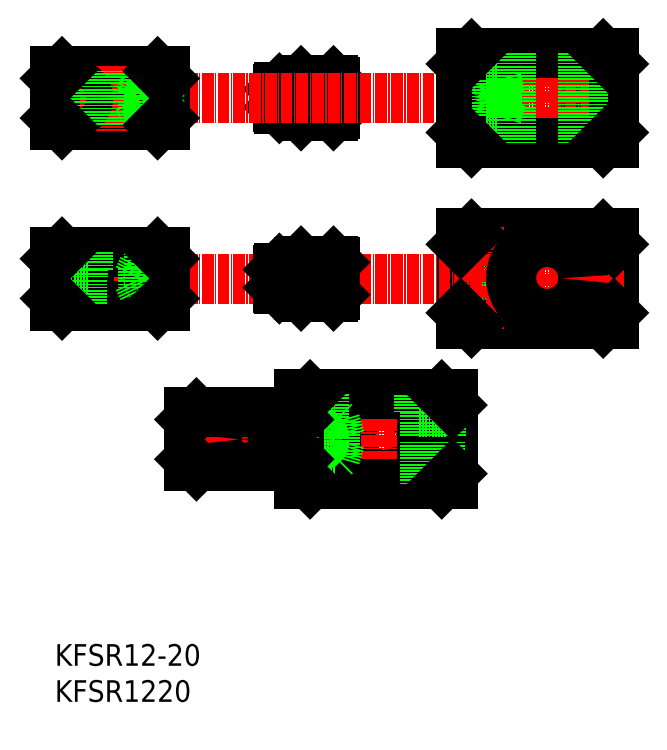
<metadata>
{"format":"dxf","ext":"dxf","renderer":"ezdxf+matplotlib","layout":"modelspace","background":"white","min_lineweight":24,"dpi":150}
</metadata>
<code>
0
SECTION
2
ENTITIES
0
LINE
8
0
10
-226.1
20
-4578
30
0
11
-226.1
21
-4591
31
0
0
TEXT
8
0
10
-293.8
20
-4647
30
0
40
6
1
KFSR12-20
0
TEXT
8
0
10
-293.8
20
-4657
30
0
40
6
1
KFSR1220
0
LINE
8
0
10
-140.5
20
-4533
30
0
11
-140.5
21
-4528
31
0
0
LINE
8
0
10
-142
20
-4533
30
0
11
-142
21
-4540
31
0
0
LINE
8
0
10
-148
20
-4533
30
0
11
-140.5
21
-4533
31
0
0
LINE
8
0
10
-146.5
20
-4533
30
0
11
-146.5
21
-4540
31
0
0
LINE
8
0
10
-148
20
-4533
30
0
11
-148
21
-4528
31
0
0
CIRCLE
8
0
10
-144.3
20
-4490
30
0
40
3.75
0
CIRCLE
8
0
10
-144.3
20
-4490
30
0
40
2.25
0
LINE
8
0
10
-146.3
20
-4553
30
0
11
-146.3
21
-4541
31
0
0
LINE
8
0
10
-145.9
20
-4553
30
0
11
-145.9
21
-4541
31
0
0
LINE
8
0
10
-142.7
20
-4553
30
0
11
-142.7
21
-4541
31
0
0
LINE
8
0
10
-142.3
20
-4553
30
0
11
-142.3
21
-4541
31
0
0
CIRCLE
8
0
10
-176.3
20
-4490
30
0
40
1.621
0
CIRCLE
8
0
10
-176.3
20
-4490
30
0
40
2
0
LINE
8
0
10
-178.3
20
-4495
30
0
11
-178.3
21
-4503
31
0
0
LINE
8
0
10
-177.9
20
-4495
30
0
11
-177.9
21
-4503
31
0
0
LINE
8
0
10
-174.7
20
-4495
30
0
11
-174.7
21
-4503
31
0
0
LINE
8
0
10
-174.3
20
-4495
30
0
11
-174.3
21
-4503
31
0
0
LINE
8
0
10
-174.3
20
-4535
30
0
11
-174.3
21
-4528
31
0
0
LINE
8
0
10
-174.7
20
-4535
30
0
11
-174.7
21
-4528
31
0
0
LINE
8
0
10
-177.9
20
-4535
30
0
11
-177.9
21
-4528
31
0
0
LINE
8
0
10
-178.3
20
-4535
30
0
11
-178.3
21
-4528
31
0
0
CIRCLE
8
0
10
-176.3
20
-4540
30
0
40
2
0
CIRCLE
8
0
10
-176.3
20
-4540
30
0
40
1.621
0
LINE
8
0
10
-231.6
20
-4493
30
0
11
-226.6
21
-4493
31
0
0
LINE
8
0
10
-226.6
20
-4487
30
0
11
-231.6
21
-4487
31
0
0
LINE
8
0
10
-231.6
20
-4487
30
0
11
-231.6
21
-4493
31
0
0
LINE
8
0
10
-232.1
20
-4488
30
0
11
-232.1
21
-4493
31
0
0
LINE
8
0
10
-232.1
20
-4493
30
0
11
-231.6
21
-4493
31
0
0
LINE
8
0
10
-231.6
20
-4487
30
0
11
-232.1
21
-4488
31
0
0
LINE
8
CENTER
10
-225.6
20
-4485
30
0
11
-225.6
21
-4495
31
0
0
LINE
8
CENTER
10
-216.6
20
-4485
30
0
11
-216.6
21
-4495
31
0
0
LINE
8
0
10
-225.6
20
-4485
30
0
11
-216.6
21
-4485
31
0
0
LINE
8
0
10
-216.6
20
-4485
30
0
11
-216.1
21
-4486
31
0
0
LINE
8
0
10
-216.1
20
-4486
30
0
11
-216.1
21
-4495
31
0
0
LINE
8
0
10
-216.1
20
-4495
30
0
11
-216.6
21
-4495
31
0
0
LINE
8
0
10
-216.6
20
-4495
30
0
11
-225.6
21
-4495
31
0
0
LINE
8
0
10
-225.6
20
-4495
30
0
11
-226.1
21
-4495
31
0
0
LINE
8
0
10
-226.1
20
-4495
30
0
11
-226.1
21
-4486
31
0
0
LINE
8
0
10
-226.1
20
-4486
30
0
11
-225.6
21
-4485
31
0
0
ARC
8
0
10
-226.6
20
-4487
30
0
40
0.5
50
270
51
0
0
ARC
8
CENTER
10
-226.6
20
-4494
30
0
40
0.5
50
0
51
90
0
LINE
8
0
10
-138.8
20
-4528
30
0
11
-138.8
21
-4540
31
0
0
LINE
8
0
10
-147.3
20
-4540
30
0
11
-138.8
21
-4540
31
0
0
LINE
8
0
10
-147.3
20
-4541
30
0
11
-138.8
21
-4541
31
0
0
LINE
8
0
10
-138.8
20
-4541
30
0
11
-138.8
21
-4553
31
0
0
LINE
8
0
10
-171.3
20
-4535
30
0
11
-169.9
21
-4540
31
0
0
LINE
8
0
10
-171.3
20
-4535
30
0
11
-171.3
21
-4545
31
0
0
LINE
8
0
10
-171.3
20
-4545
30
0
11
-169.9
21
-4540
31
0
0
LINE
8
0
10
-181.3
20
-4528
30
0
11
-181.3
21
-4553
31
0
0
LINE
8
0
10
-181.3
20
-4535
30
0
11
-171.3
21
-4535
31
0
0
LINE
8
0
10
-171.3
20
-4545
30
0
11
-181.3
21
-4545
31
0
0
LINE
8
0
10
-181.3
20
-4553
30
0
11
-138.8
21
-4553
31
0
0
LINE
8
0
10
-181.3
20
-4528
30
0
11
-138.8
21
-4528
31
0
0
LINE
8
CENTER
10
-296.8
20
-4540
30
0
11
-136.1
21
-4540
31
0
0
LINE
8
CENTER
10
-157.3
20
-4526
30
0
11
-157.3
21
-4554
31
0
0
LINE
8
CENTER
10
-144.3
20
-4526
30
0
11
-144.3
21
-4554
31
0
0
LINE
8
CENTER
10
-176.3
20
-4554
30
0
11
-176.3
21
-4526
31
0
0
ARC
8
CENTER
10
-226.6
20
-4544
30
0
40
0.5
50
0
51
90
0
ARC
8
0
10
-226.6
20
-4537
30
0
40
0.5
50
270
51
0
0
LINE
8
0
10
-226.1
20
-4536
30
0
11
-225.6
21
-4535
31
0
0
LINE
8
0
10
-226.1
20
-4545
30
0
11
-226.1
21
-4536
31
0
0
LINE
8
0
10
-225.6
20
-4545
30
0
11
-226.1
21
-4545
31
0
0
LINE
8
0
10
-216.6
20
-4545
30
0
11
-225.6
21
-4545
31
0
0
LINE
8
0
10
-216.1
20
-4545
30
0
11
-216.6
21
-4545
31
0
0
LINE
8
0
10
-216.1
20
-4536
30
0
11
-216.1
21
-4545
31
0
0
LINE
8
0
10
-216.6
20
-4535
30
0
11
-216.1
21
-4536
31
0
0
LINE
8
0
10
-225.6
20
-4535
30
0
11
-216.6
21
-4535
31
0
0
LINE
8
CENTER
10
-216.6
20
-4535
30
0
11
-216.6
21
-4545
31
0
0
LINE
8
CENTER
10
-225.6
20
-4535
30
0
11
-225.6
21
-4545
31
0
0
LINE
8
0
10
-231.6
20
-4537
30
0
11
-232.1
21
-4538
31
0
0
LINE
8
0
10
-232.1
20
-4543
30
0
11
-231.6
21
-4543
31
0
0
LINE
8
0
10
-232.1
20
-4538
30
0
11
-232.1
21
-4543
31
0
0
LINE
8
0
10
-231.6
20
-4537
30
0
11
-231.6
21
-4543
31
0
0
LINE
8
0
10
-226.6
20
-4537
30
0
11
-231.6
21
-4537
31
0
0
LINE
8
0
10
-231.6
20
-4543
30
0
11
-226.6
21
-4543
31
0
0
LINE
8
CENTER
10
-176.3
20
-4476
30
0
11
-176.3
21
-4504
31
0
0
LINE
8
CENTER
10
-144.3
20
-4504
30
0
11
-144.3
21
-4476
31
0
0
LINE
8
CENTER
10
-157.3
20
-4504
30
0
11
-157.3
21
-4476
31
0
0
LINE
8
CENTER
10
-296.8
20
-4490
30
0
11
-136.1
21
-4490
31
0
0
LINE
8
0
10
-181.3
20
-4503
30
0
11
-138.8
21
-4503
31
0
0
LINE
8
0
10
-181.3
20
-4478
30
0
11
-138.8
21
-4478
31
0
0
LINE
8
0
10
-171.3
20
-4485
30
0
11
-181.3
21
-4485
31
0
0
LINE
8
0
10
-181.3
20
-4495
30
0
11
-171.3
21
-4495
31
0
0
LINE
8
0
10
-181.3
20
-4503
30
0
11
-181.3
21
-4478
31
0
0
LINE
8
0
10
-171.3
20
-4485
30
0
11
-169.9
21
-4490
31
0
0
LINE
8
0
10
-171.3
20
-4495
30
0
11
-171.3
21
-4485
31
0
0
LINE
8
0
10
-171.3
20
-4495
30
0
11
-169.9
21
-4490
31
0
0
LINE
8
0
10
-138.8
20
-4503
30
0
11
-138.8
21
-4478
31
0
0
LINE
8
CENTER
10
-259.6
20
-4585
30
0
11
-180.6
21
-4585
31
0
0
LINE
8
0
10
-167.3
20
-4503
30
0
11
-167.3
21
-4478
31
0
0
LINE
8
0
10
-147.3
20
-4503
30
0
11
-147.3
21
-4478
31
0
0
ARC
8
0
10
-157.3
20
-4540
30
0
40
10
50
1.901
51
356.2
0
ARC
8
0
10
-202.1
20
-4585
30
0
40
10
50
1.901
51
356.2
0
LINE
8
CENTER
10
-221.1
20
-4599
30
0
11
-221.1
21
-4570
31
0
0
LINE
8
CENTER
10
-189.1
20
-4570
30
0
11
-189.1
21
-4599
31
0
0
LINE
8
CENTER
10
-202.1
20
-4570
30
0
11
-202.1
21
-4599
31
0
0
LINE
8
0
10
-226.1
20
-4572
30
0
11
-183.6
21
-4572
31
0
0
LINE
8
0
10
-226.1
20
-4597
30
0
11
-183.6
21
-4597
31
0
0
LINE
8
0
10
-216.1
20
-4590
30
0
11
-226.1
21
-4590
31
0
0
LINE
8
0
10
-226.1
20
-4580
30
0
11
-216.1
21
-4580
31
0
0
LINE
8
0
10
-226.1
20
-4572
30
0
11
-226.1
21
-4597
31
0
0
LINE
8
0
10
-216.1
20
-4590
30
0
11
-214.6
21
-4585
31
0
0
LINE
8
0
10
-216.1
20
-4580
30
0
11
-216.1
21
-4590
31
0
0
LINE
8
0
10
-216.1
20
-4580
30
0
11
-214.6
21
-4585
31
0
0
LINE
8
0
10
-183.6
20
-4585
30
0
11
-183.6
21
-4597
31
0
0
LINE
8
0
10
-192.1
20
-4585
30
0
11
-183.6
21
-4585
31
0
0
LINE
8
0
10
-192.1
20
-4584
30
0
11
-183.6
21
-4584
31
0
0
LINE
8
0
10
-183.6
20
-4572
30
0
11
-183.6
21
-4584
31
0
0
CIRCLE
8
0
10
-221.1
20
-4585
30
0
40
1.621
0
CIRCLE
8
0
10
-221.1
20
-4585
30
0
40
2
0
LINE
8
0
10
-223.1
20
-4580
30
0
11
-223.1
21
-4572
31
0
0
LINE
8
0
10
-222.7
20
-4580
30
0
11
-222.7
21
-4572
31
0
0
LINE
8
0
10
-219.4
20
-4580
30
0
11
-219.4
21
-4572
31
0
0
LINE
8
0
10
-219.1
20
-4580
30
0
11
-219.1
21
-4572
31
0
0
LINE
8
0
10
-187.1
20
-4597
30
0
11
-187.1
21
-4585
31
0
0
LINE
8
0
10
-187.5
20
-4597
30
0
11
-187.5
21
-4585
31
0
0
LINE
8
0
10
-190.7
20
-4597
30
0
11
-190.7
21
-4585
31
0
0
LINE
8
0
10
-191.1
20
-4597
30
0
11
-191.1
21
-4585
31
0
0
LINE
8
0
10
-192.8
20
-4577
30
0
11
-192.8
21
-4572
31
0
0
LINE
8
0
10
-191.3
20
-4577
30
0
11
-191.3
21
-4584
31
0
0
LINE
8
0
10
-192.8
20
-4577
30
0
11
-185.3
21
-4577
31
0
0
LINE
8
0
10
-186.8
20
-4577
30
0
11
-186.8
21
-4584
31
0
0
LINE
8
0
10
-185.3
20
-4577
30
0
11
-185.3
21
-4572
31
0
0
LINE
8
0
10
-226.1
20
-4580
30
0
11
-225.6
21
-4580
31
0
0
LINE
8
0
10
-216.6
20
-4580
30
0
11
-216.1
21
-4580
31
0
0
LINE
8
0
10
-216.6
20
-4580
30
0
11
-216.6
21
-4590
31
0
0
LINE
8
0
10
-225.6
20
-4580
30
0
11
-225.6
21
-4590
31
0
0
LINE
8
0
10
-225.6
20
-4590
30
0
11
-226.1
21
-4589
31
0
0
LINE
8
0
10
-216.1
20
-4589
30
0
11
-216.6
21
-4590
31
0
0
ARC
8
0
10
-278.3
20
-4540
30
0
40
6
50
184.8
51
175.2
0
LINE
8
CENTER
10
-266.3
20
-4549
30
0
11
-266.3
21
-4531
31
0
0
LINE
8
CENTER
10
-288.3
20
-4531
30
0
11
-288.3
21
-4549
31
0
0
LINE
8
CENTER
10
-278.3
20
-4531
30
0
11
-278.3
21
-4549
31
0
0
LINE
8
0
10
-263.3
20
-4533
30
0
11
-293.8
21
-4533
31
0
0
LINE
8
0
10
-263.3
20
-4548
30
0
11
-293.8
21
-4548
31
0
0
LINE
8
0
10
-269.3
20
-4543
30
0
11
-263.3
21
-4543
31
0
0
LINE
8
0
10
-263.3
20
-4537
30
0
11
-269.3
21
-4537
31
0
0
CIRCLE
8
0
10
-266.3
20
-4540
30
0
40
1.5
0
LINE
8
0
10
-263.3
20
-4533
30
0
11
-263.3
21
-4548
31
0
0
LINE
8
0
10
-264.8
20
-4537
30
0
11
-264.8
21
-4533
31
0
0
CIRCLE
8
0
10
-266.3
20
-4540
30
0
40
1.23
0
LINE
8
0
10
-269.3
20
-4543
30
0
11
-270.8
21
-4540
31
0
0
LINE
8
0
10
-269.3
20
-4537
30
0
11
-269.3
21
-4543
31
0
0
LINE
8
0
10
-269.3
20
-4537
30
0
11
-270.8
21
-4540
31
0
0
LINE
8
0
10
-265.1
20
-4537
30
0
11
-265.1
21
-4533
31
0
0
LINE
8
0
10
-267.6
20
-4537
30
0
11
-267.6
21
-4533
31
0
0
LINE
8
0
10
-267.8
20
-4537
30
0
11
-267.8
21
-4533
31
0
0
LINE
8
0
10
-293.8
20
-4541
30
0
11
-293.8
21
-4548
31
0
0
LINE
8
0
10
-284.3
20
-4541
30
0
11
-293.8
21
-4541
31
0
0
LINE
8
0
10
-284.3
20
-4540
30
0
11
-293.8
21
-4540
31
0
0
LINE
8
0
10
-293.8
20
-4533
30
0
11
-293.8
21
-4540
31
0
0
LINE
8
0
10
-263.3
20
-4498
30
0
11
-293.8
21
-4498
31
0
0
LINE
8
0
10
-263.3
20
-4483
30
0
11
-293.8
21
-4483
31
0
0
LINE
8
CENTER
10
-266.3
20
-4481
30
0
11
-266.3
21
-4499
31
0
0
LINE
8
CENTER
10
-278.3
20
-4481
30
0
11
-278.3
21
-4499
31
0
0
LINE
8
0
10
-263.3
20
-4483
30
0
11
-263.3
21
-4498
31
0
0
LINE
8
CENTER
10
-288.3
20
-4481
30
0
11
-288.3
21
-4499
31
0
0
LINE
8
0
10
-293.8
20
-4483
30
0
11
-293.8
21
-4498
31
0
0
LINE
8
0
10
-267.8
20
-4493
30
0
11
-267.8
21
-4498
31
0
0
LINE
8
0
10
-267.6
20
-4493
30
0
11
-267.6
21
-4498
31
0
0
LINE
8
0
10
-265.1
20
-4493
30
0
11
-265.1
21
-4498
31
0
0
LINE
8
0
10
-269.3
20
-4493
30
0
11
-270.8
21
-4490
31
0
0
LINE
8
0
10
-269.3
20
-4493
30
0
11
-269.3
21
-4487
31
0
0
LINE
8
0
10
-269.3
20
-4487
30
0
11
-270.8
21
-4490
31
0
0
CIRCLE
8
0
10
-266.3
20
-4490
30
0
40
1.23
0
LINE
8
0
10
-264.8
20
-4493
30
0
11
-264.8
21
-4498
31
0
0
CIRCLE
8
0
10
-266.3
20
-4490
30
0
40
1.5
0
LINE
8
0
10
-263.3
20
-4493
30
0
11
-269.3
21
-4493
31
0
0
LINE
8
0
10
-269.3
20
-4487
30
0
11
-263.3
21
-4487
31
0
0
CIRCLE
8
0
10
-288.3
20
-4490
30
0
40
2.25
0
CIRCLE
8
0
10
-288.3
20
-4490
30
0
40
3.75
0
LINE
8
0
10
-292.1
20
-4538
30
0
11
-292.1
21
-4533
31
0
0
LINE
8
0
10
-290.6
20
-4538
30
0
11
-290.6
21
-4540
31
0
0
LINE
8
0
10
-286.1
20
-4538
30
0
11
-286.1
21
-4540
31
0
0
LINE
8
0
10
-284.6
20
-4538
30
0
11
-284.6
21
-4533
31
0
0
LINE
8
0
10
-284.6
20
-4538
30
0
11
-292.1
21
-4538
31
0
0
LINE
8
0
10
-290.3
20
-4541
30
0
11
-290.3
21
-4548
31
0
0
LINE
8
0
10
-289.9
20
-4541
30
0
11
-289.9
21
-4548
31
0
0
LINE
8
0
10
-286.7
20
-4541
30
0
11
-286.7
21
-4548
31
0
0
LINE
8
0
10
-286.3
20
-4541
30
0
11
-286.3
21
-4548
31
0
0
LINE
8
0
10
-272.3
20
-4498
30
0
11
-272.3
21
-4483
31
0
0
LINE
8
0
10
-284.3
20
-4498
30
0
11
-284.3
21
-4483
31
0
0
LINE
8
0
10
-249.1
20
-4585
30
0
11
-249.1
21
-4592
31
0
0
LINE
8
0
10
-249.4
20
-4585
30
0
11
-249.4
21
-4592
31
0
0
LINE
8
0
10
-252.7
20
-4585
30
0
11
-252.7
21
-4592
31
0
0
LINE
8
0
10
-253.1
20
-4585
30
0
11
-253.1
21
-4592
31
0
0
LINE
8
0
10
-247.3
20
-4582
30
0
11
-254.8
21
-4582
31
0
0
LINE
8
0
10
-247.3
20
-4582
30
0
11
-247.3
21
-4577
31
0
0
LINE
8
0
10
-248.8
20
-4582
30
0
11
-248.8
21
-4584
31
0
0
LINE
8
0
10
-253.3
20
-4582
30
0
11
-253.3
21
-4584
31
0
0
LINE
8
0
10
-254.8
20
-4582
30
0
11
-254.8
21
-4577
31
0
0
LINE
8
0
10
-256.6
20
-4577
30
0
11
-256.6
21
-4584
31
0
0
LINE
8
0
10
-247
20
-4584
30
0
11
-256.6
21
-4584
31
0
0
LINE
8
0
10
-247
20
-4585
30
0
11
-256.6
21
-4585
31
0
0
LINE
8
0
10
-256.6
20
-4585
30
0
11
-256.6
21
-4592
31
0
0
LINE
8
0
10
-230.6
20
-4582
30
0
11
-230.6
21
-4577
31
0
0
LINE
8
0
10
-230.3
20
-4582
30
0
11
-230.3
21
-4577
31
0
0
LINE
8
0
10
-227.8
20
-4582
30
0
11
-227.8
21
-4577
31
0
0
LINE
8
0
10
-232.1
20
-4582
30
0
11
-233.5
21
-4585
31
0
0
LINE
8
0
10
-232.1
20
-4582
30
0
11
-232.1
21
-4588
31
0
0
LINE
8
0
10
-232.1
20
-4588
30
0
11
-233.5
21
-4585
31
0
0
CIRCLE
8
0
10
-229.1
20
-4585
30
0
40
1.23
0
LINE
8
0
10
-227.6
20
-4582
30
0
11
-227.6
21
-4577
31
0
0
LINE
8
0
10
-226.1
20
-4577
30
0
11
-226.1
21
-4590
31
0
0
CIRCLE
8
0
10
-229.1
20
-4585
30
0
40
1.5
0
LINE
8
0
10
-226.1
20
-4582
30
0
11
-232.1
21
-4582
31
0
0
LINE
8
0
10
-232.1
20
-4588
30
0
11
-226.1
21
-4588
31
0
0
LINE
8
0
10
-226.1
20
-4592
30
0
11
-256.6
21
-4592
31
0
0
LINE
8
0
10
-226.1
20
-4577
30
0
11
-256.6
21
-4577
31
0
0
LINE
8
CENTER
10
-241.1
20
-4575
30
0
11
-241.1
21
-4594
31
0
0
LINE
8
CENTER
10
-251.1
20
-4575
30
0
11
-251.1
21
-4594
31
0
0
LINE
8
CENTER
10
-229.1
20
-4594
30
0
11
-229.1
21
-4575
31
0
0
ARC
8
0
10
-241.1
20
-4585
30
0
40
6
50
184.8
51
175.2
0
LINE
8
0
10
-293.8
20
-4496
30
0
11
-291.8
21
-4498
31
0
0
LINE
8
0
10
-293.8
20
-4485
30
0
11
-291.8
21
-4483
31
0
0
LINE
8
0
10
-265.3
20
-4483
30
0
11
-263.3
21
-4485
31
0
0
LINE
8
0
10
-263.3
20
-4496
30
0
11
-265.3
21
-4498
31
0
0
LINE
8
0
10
-293.8
20
-4535
30
0
11
-291.8
21
-4533
31
0
0
LINE
8
0
10
-293.8
20
-4546
30
0
11
-291.8
21
-4548
31
0
0
LINE
8
0
10
-265.3
20
-4533
30
0
11
-263.3
21
-4535
31
0
0
LINE
8
0
10
-263.3
20
-4546
30
0
11
-265.3
21
-4548
31
0
0
LINE
8
0
10
-256.6
20
-4579
30
0
11
-254.6
21
-4577
31
0
0
LINE
8
0
10
-256.6
20
-4590
30
0
11
-254.6
21
-4592
31
0
0
LINE
8
0
10
-228.1
20
-4577
30
0
11
-226.1
21
-4579
31
0
0
LINE
8
0
10
-226.1
20
-4590
30
0
11
-228.1
21
-4592
31
0
0
LINE
8
0
10
-181.3
20
-4481
30
0
11
-178.3
21
-4478
31
0
0
LINE
8
0
10
-181.3
20
-4500
30
0
11
-178.3
21
-4503
31
0
0
LINE
8
0
10
-141.8
20
-4478
30
0
11
-138.8
21
-4481
31
0
0
LINE
8
0
10
-138.8
20
-4500
30
0
11
-141.8
21
-4503
31
0
0
LINE
8
0
10
-181.3
20
-4531
30
0
11
-178.3
21
-4528
31
0
0
LINE
8
0
10
-141.8
20
-4528
30
0
11
-138.8
21
-4531
31
0
0
LINE
8
0
10
-138.8
20
-4550
30
0
11
-141.8
21
-4553
31
0
0
LINE
8
0
10
-178.3
20
-4553
30
0
11
-181.3
21
-4550
31
0
0
LINE
8
0
10
-226.1
20
-4575
30
0
11
-223.1
21
-4572
31
0
0
LINE
8
0
10
-186.6
20
-4572
30
0
11
-183.6
21
-4575
31
0
0
LINE
8
0
10
-183.6
20
-4594
30
0
11
-186.6
21
-4597
31
0
0
LINE
8
0
10
-223.1
20
-4597
30
0
11
-226.1
21
-4594
31
0
0
ENDSEC
0
EOF

</code>
